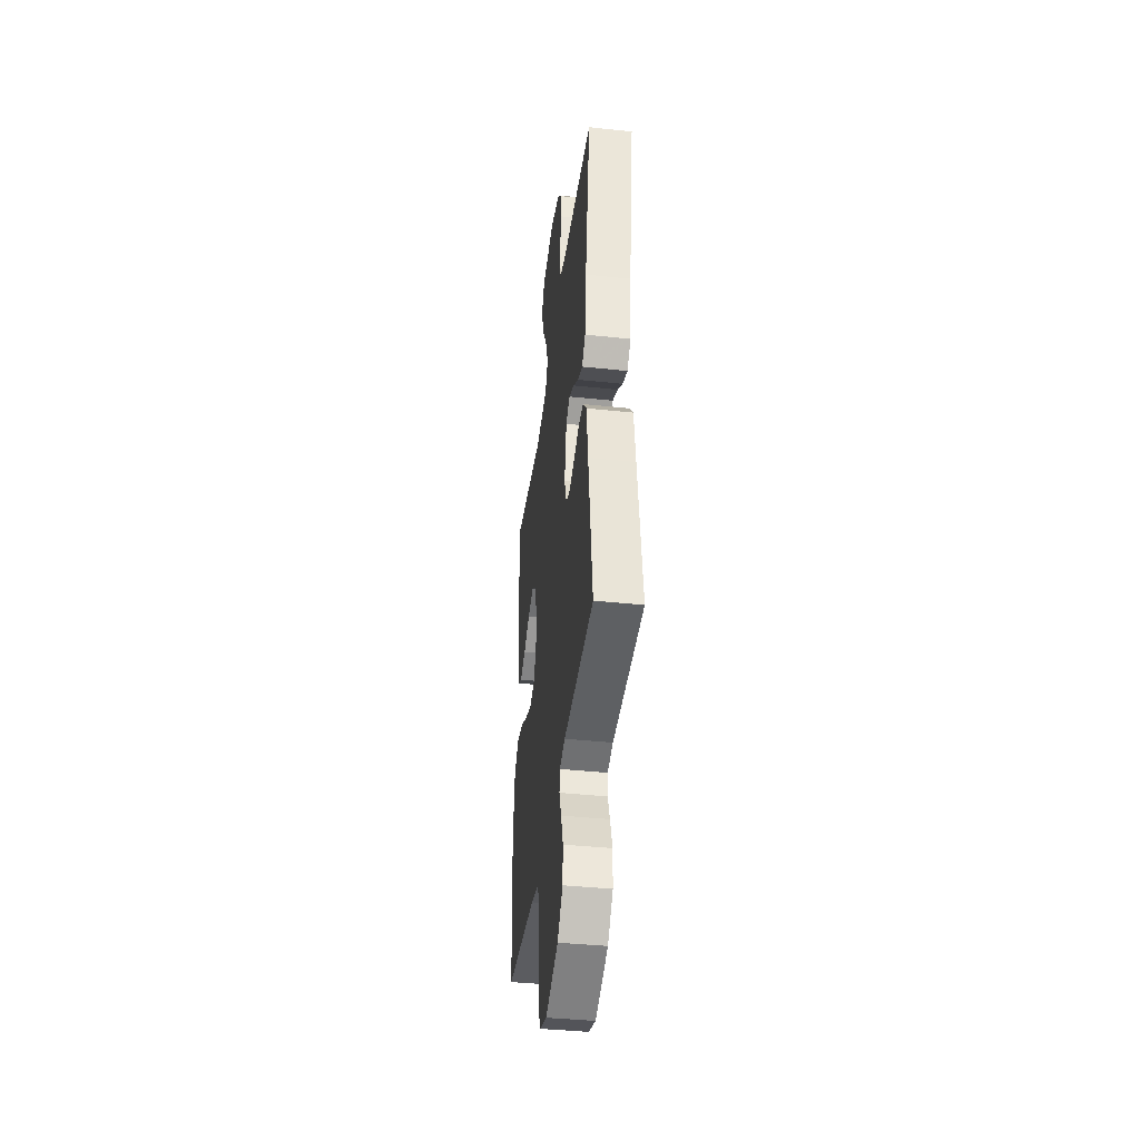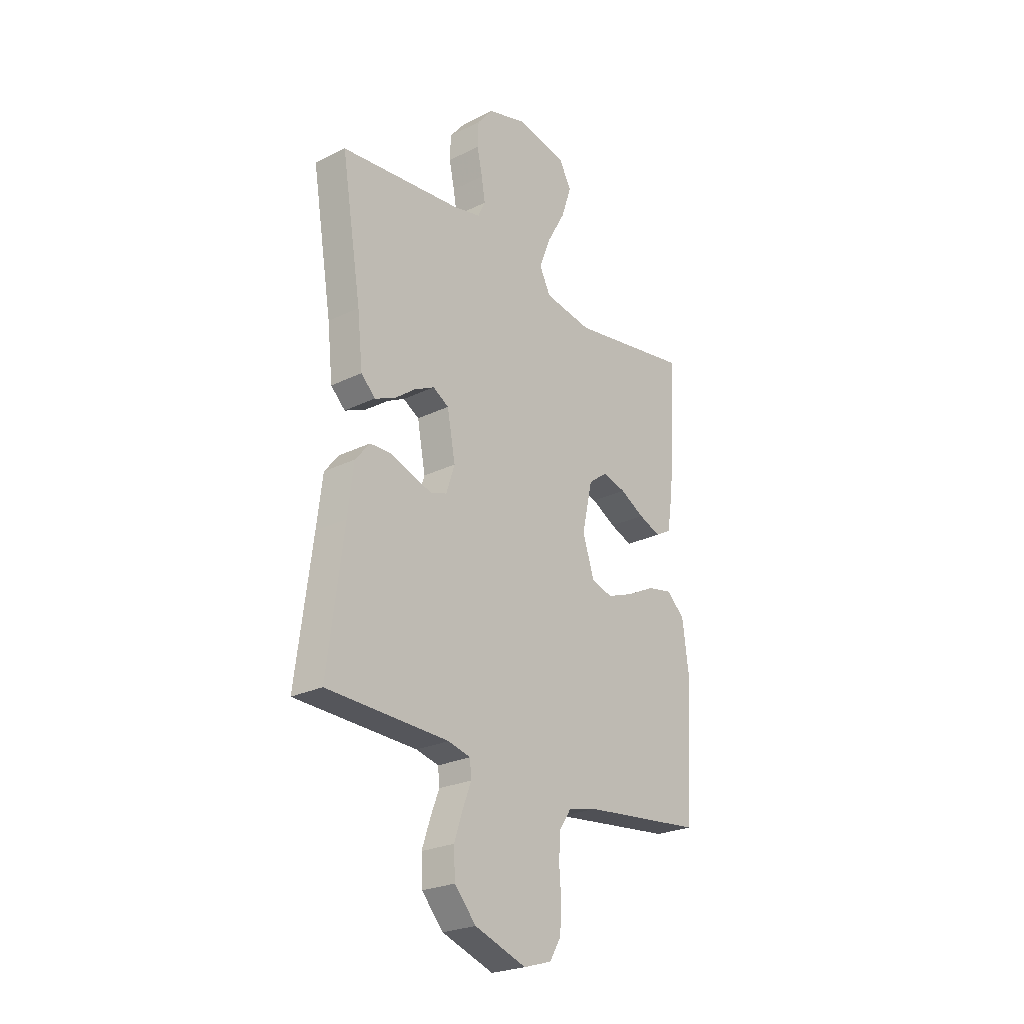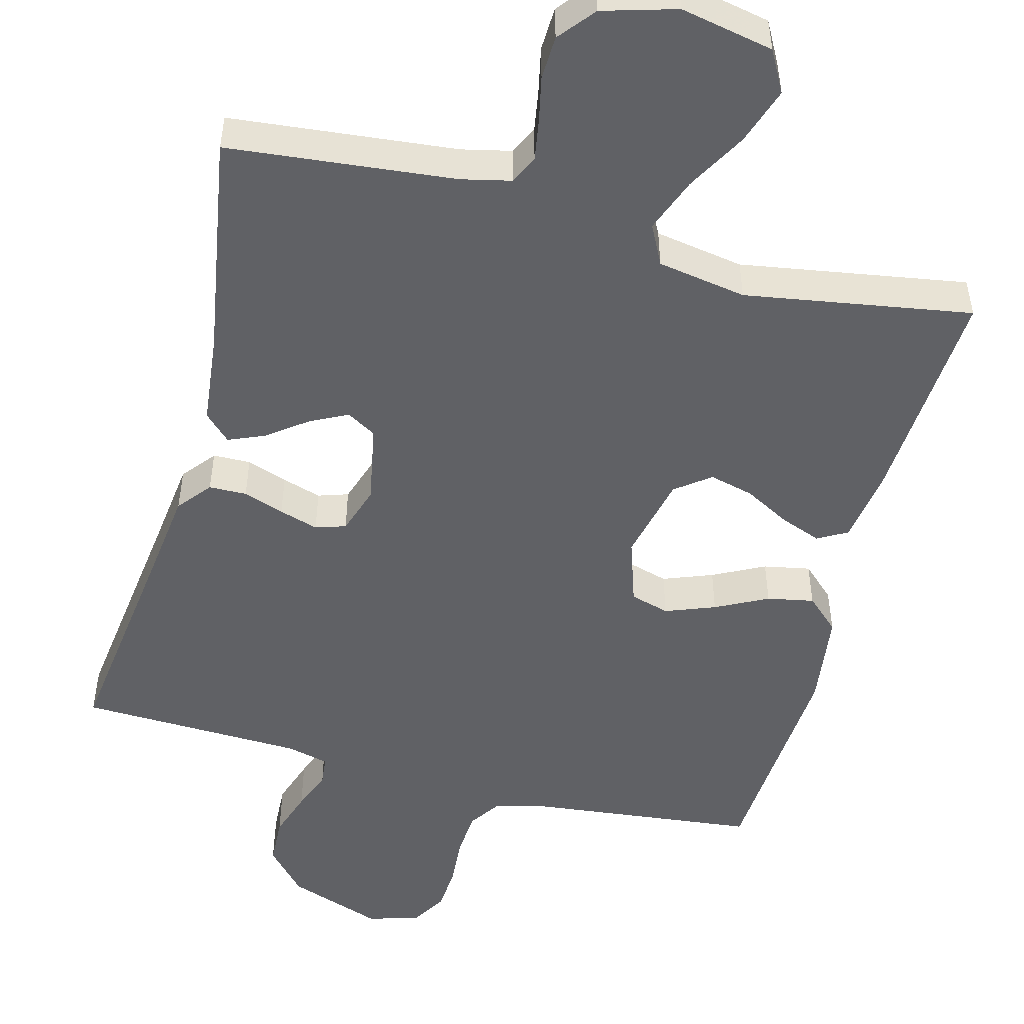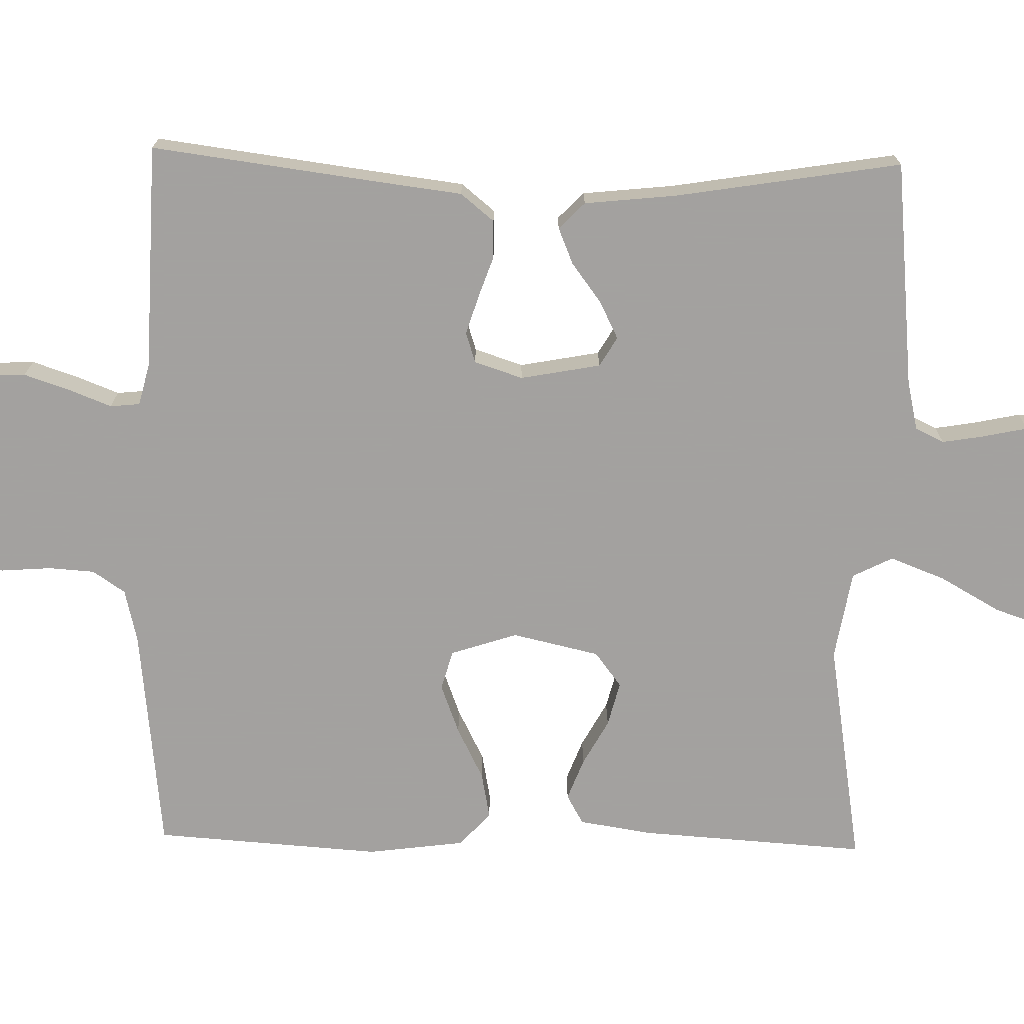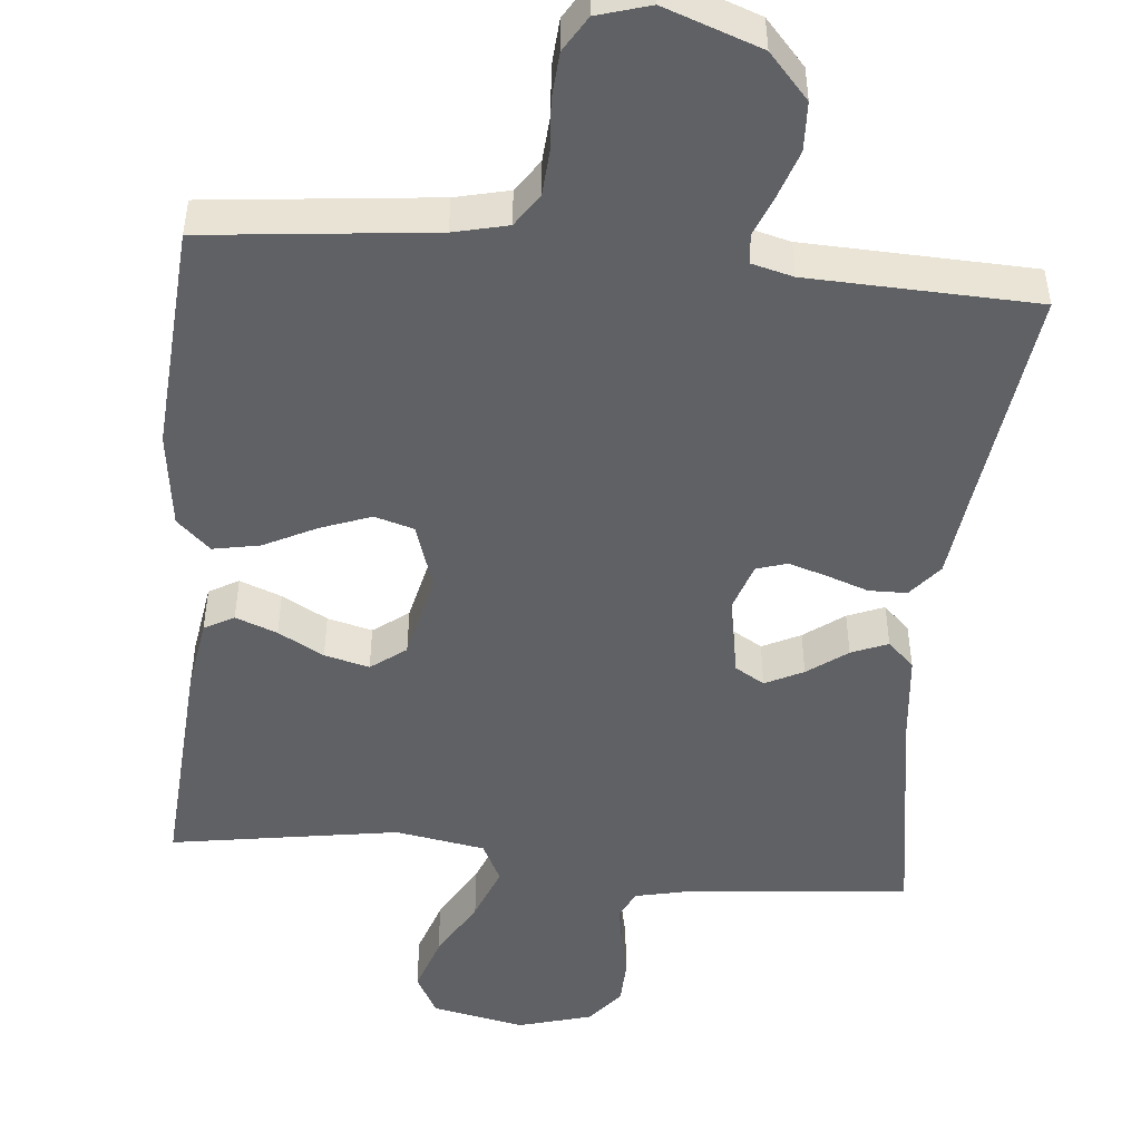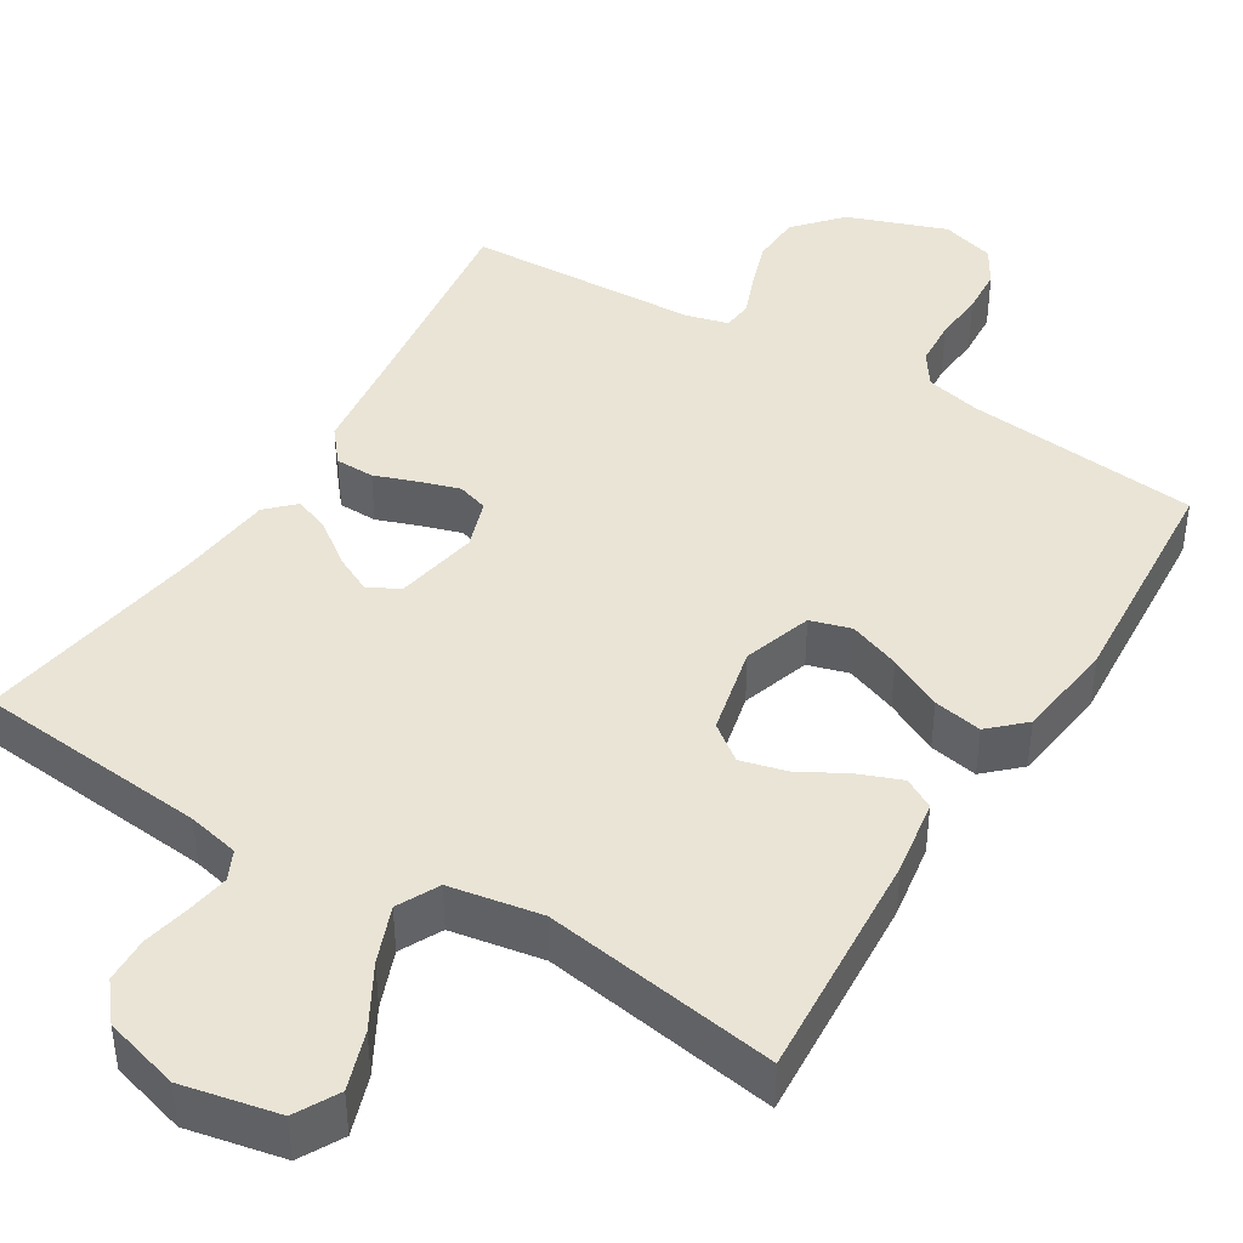
<metadata>
{"format":"obj","ext":"obj","renderer":"f3d","projection":"perspective","resolution":1024,"background":"white","views":[{"elev":-40.6,"azim":-97.4,"up":"+Z"},{"elev":-24.7,"azim":-51.1,"up":"+Z"},{"elev":-50.2,"azim":-14.7,"up":"+Y"},{"elev":-72.3,"azim":-91.3,"up":"+Y"},{"elev":-48.7,"azim":174.4,"up":"+Y"},{"elev":42.5,"azim":31.3,"up":"+Y"}]}
</metadata>
<code>
v 0.5 0.07 0.5
v 0.481 0.07 0.2
v 0.466 0.07 0.103
v 0.427 0.07 0.081
v 0.372 0.07 0.102
v 0.312 0.07 0.135
v 0.253 0.07 0.15
v 0.207 0.07 0.115
v 0.181 0.07 0
v 0.21 0.07 -0.088
v 0.262 0.07 -0.103
v 0.328 0.07 -0.078
v 0.397 0.07 -0.043
v 0.459 0.07 -0.031
v 0.503 0.07 -0.072
v 0.52 0.07 -0.2
v 0.5 0.07 -0.5
v 0.2 0.07 -0.533
v 0.129 0.07 -0.55
v 0.1 0.07 -0.593
v 0.096 0.07 -0.654
v 0.101 0.07 -0.72
v 0.097 0.07 -0.781
v 0.069 0.07 -0.828
v 0 0.07 -0.849
v -0.127 0.07 -0.804
v -0.18 0.07 -0.745
v -0.183 0.07 -0.68
v -0.162 0.07 -0.617
v -0.141 0.07 -0.563
v -0.145 0.07 -0.524
v -0.2 0.07 -0.51
v -0.5 0.07 -0.5
v -0.461 0.07 -0.2
v -0.447 0.07 -0.087
v -0.411 0.07 -0.043
v -0.361 0.07 -0.042
v -0.307 0.07 -0.061
v -0.255 0.07 -0.077
v -0.215 0.07 -0.064
v -0.194 0.07 0
v -0.214 0.07 0.106
v -0.253 0.07 0.129
v -0.303 0.07 0.104
v -0.355 0.07 0.065
v -0.403 0.07 0.045
v -0.438 0.07 0.079
v -0.451 0.07 0.2
v -0.5 0.07 0.5
v -0.2 0.07 0.53
v -0.134 0.07 0.545
v -0.116 0.07 0.583
v -0.125 0.07 0.637
v -0.138 0.07 0.698
v -0.136 0.07 0.756
v -0.097 0.07 0.804
v 0 0.07 0.832
v 0.123 0.07 0.807
v 0.153 0.07 0.752
v 0.128 0.07 0.677
v 0.083 0.07 0.597
v 0.055 0.07 0.524
v 0.082 0.07 0.471
v 0.2 0.07 0.451
v 0.5 0 0.5
v 0.481 0 0.2
v 0.466 0 0.103
v 0.427 0 0.081
v 0.372 0 0.102
v 0.312 0 0.135
v 0.253 0 0.15
v 0.207 0 0.115
v 0.181 0 0
v 0.21 0 -0.088
v 0.262 0 -0.103
v 0.328 0 -0.078
v 0.397 0 -0.043
v 0.459 0 -0.031
v 0.503 0 -0.072
v 0.52 0 -0.2
v 0.5 0 -0.5
v 0.2 0 -0.533
v 0.129 0 -0.55
v 0.1 0 -0.593
v 0.096 0 -0.654
v 0.101 0 -0.72
v 0.097 0 -0.781
v 0.069 0 -0.828
v 0 0 -0.849
v -0.127 0 -0.804
v -0.18 0 -0.745
v -0.183 0 -0.68
v -0.162 0 -0.617
v -0.141 0 -0.563
v -0.145 0 -0.524
v -0.2 0 -0.51
v -0.5 0 -0.5
v -0.461 0 -0.2
v -0.447 0 -0.087
v -0.411 0 -0.043
v -0.361 0 -0.042
v -0.307 0 -0.061
v -0.255 0 -0.077
v -0.215 0 -0.064
v -0.194 0 0
v -0.214 0 0.106
v -0.253 0 0.129
v -0.303 0 0.104
v -0.355 0 0.065
v -0.403 0 0.045
v -0.438 0 0.079
v -0.451 0 0.2
v -0.5 0 0.5
v -0.2 0 0.53
v -0.134 0 0.545
v -0.116 0 0.583
v -0.125 0 0.637
v -0.138 0 0.698
v -0.136 0 0.756
v -0.097 0 0.804
v 0 0 0.832
v 0.123 0 0.807
v 0.153 0 0.752
v 0.128 0 0.677
v 0.083 0 0.597
v 0.055 0 0.524
v 0.082 0 0.471
v 0.2 0 0.451
f 59 60 61
f 58 59 61
f 57 58 61
f 56 57 61
f 55 56 61
f 54 55 61
f 53 54 61
f 52 53 61 62
f 51 52 62 63
f 48 49 50
f 50 51 63
f 48 50 63
f 47 48 63
f 46 47 63
f 45 46 63
f 44 45 63
f 36 37 38
f 35 36 38
f 34 35 38
f 34 38 39
f 33 34 39
f 32 33 39
f 31 32 39 40
f 28 29 30
f 27 28 30
f 26 27 30
f 25 26 30
f 24 25 30
f 23 24 30
f 22 23 30
f 21 22 30
f 20 21 30 31
f 31 40 41
f 20 31 41
f 19 20 41
f 16 17 18
f 15 16 18
f 14 15 18
f 13 14 18
f 12 13 18
f 11 12 18 19
f 4 5 6
f 3 4 6
f 2 3 6
f 1 2 6
f 64 1 6
f 64 6 7
f 43 44 63 64
f 64 7 8
f 43 64 8
f 42 43 8
f 41 42 8 9
f 10 11 19 41
f 9 10 41
f 125 124 123
f 125 123 122
f 125 122 121
f 125 121 120
f 125 120 119
f 125 119 118
f 125 118 117
f 126 125 117 116
f 127 126 116 115
f 114 113 112
f 127 115 114
f 127 114 112
f 127 112 111
f 127 111 110
f 127 110 109
f 127 109 108
f 102 101 100
f 102 100 99
f 102 99 98
f 103 102 98
f 103 98 97
f 103 97 96
f 104 103 96 95
f 94 93 92
f 94 92 91
f 94 91 90
f 94 90 89
f 94 89 88
f 94 88 87
f 94 87 86
f 94 86 85
f 95 94 85 84
f 105 104 95
f 105 95 84
f 105 84 83
f 82 81 80
f 82 80 79
f 82 79 78
f 82 78 77
f 82 77 76
f 83 82 76 75
f 70 69 68
f 70 68 67
f 70 67 66
f 70 66 65
f 70 65 128
f 71 70 128
f 128 127 108 107
f 72 71 128
f 72 128 107
f 72 107 106
f 73 72 106 105
f 105 83 75 74
f 105 74 73
f 1 65 66 2
f 2 66 67 3
f 3 67 68 4
f 4 68 69 5
f 5 69 70 6
f 6 70 71 7
f 7 71 72 8
f 8 72 73 9
f 9 73 74 10
f 10 74 75 11
f 11 75 76 12
f 12 76 77 13
f 13 77 78 14
f 14 78 79 15
f 15 79 80 16
f 16 80 81 17
f 17 81 82 18
f 18 82 83 19
f 19 83 84 20
f 20 84 85 21
f 21 85 86 22
f 22 86 87 23
f 23 87 88 24
f 24 88 89 25
f 25 89 90 26
f 26 90 91 27
f 27 91 92 28
f 28 92 93 29
f 29 93 94 30
f 30 94 95 31
f 31 95 96 32
f 32 96 97 33
f 33 97 98 34
f 34 98 99 35
f 35 99 100 36
f 36 100 101 37
f 37 101 102 38
f 38 102 103 39
f 39 103 104 40
f 40 104 105 41
f 41 105 106 42
f 42 106 107 43
f 43 107 108 44
f 44 108 109 45
f 45 109 110 46
f 46 110 111 47
f 47 111 112 48
f 48 112 113 49
f 49 113 114 50
f 50 114 115 51
f 51 115 116 52
f 52 116 117 53
f 53 117 118 54
f 54 118 119 55
f 55 119 120 56
f 56 120 121 57
f 57 121 122 58
f 58 122 123 59
f 59 123 124 60
f 60 124 125 61
f 61 125 126 62
f 62 126 127 63
f 63 127 128 64
f 64 128 65 1

</code>
